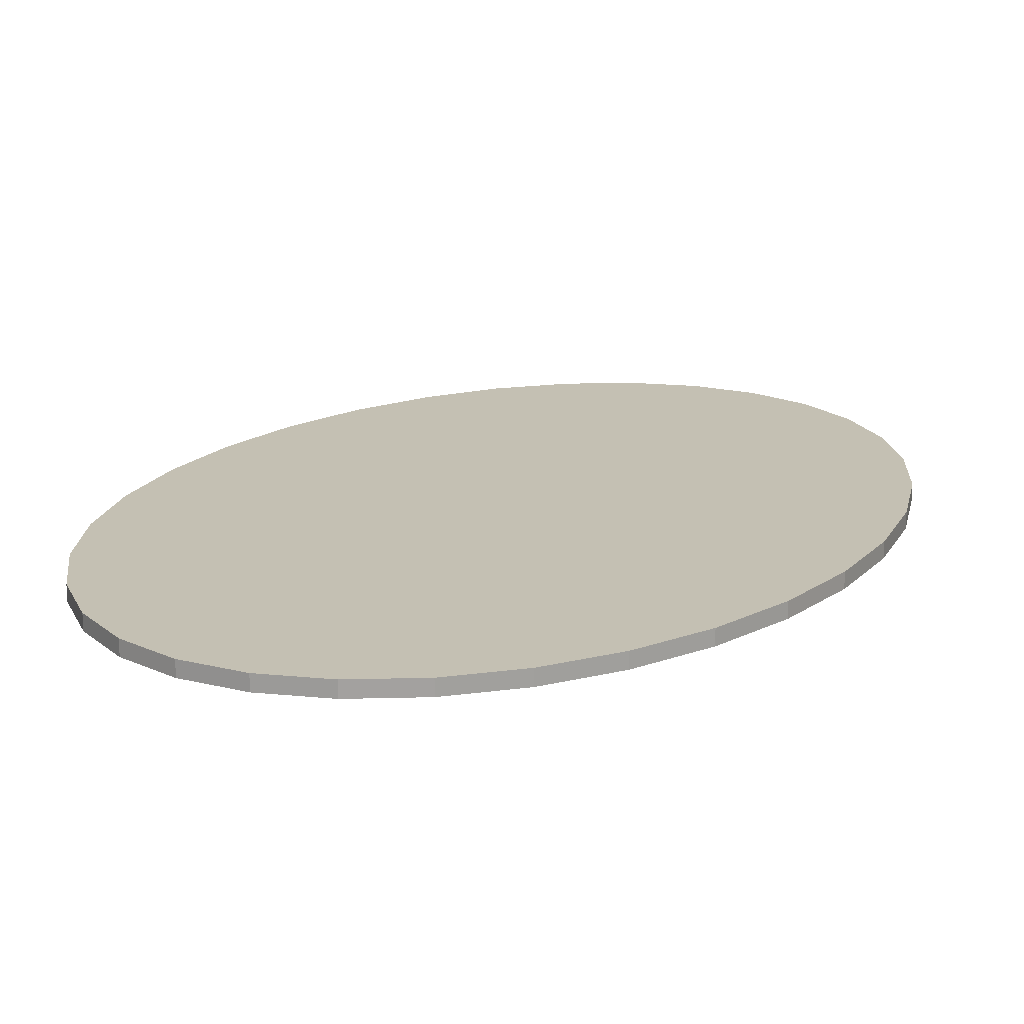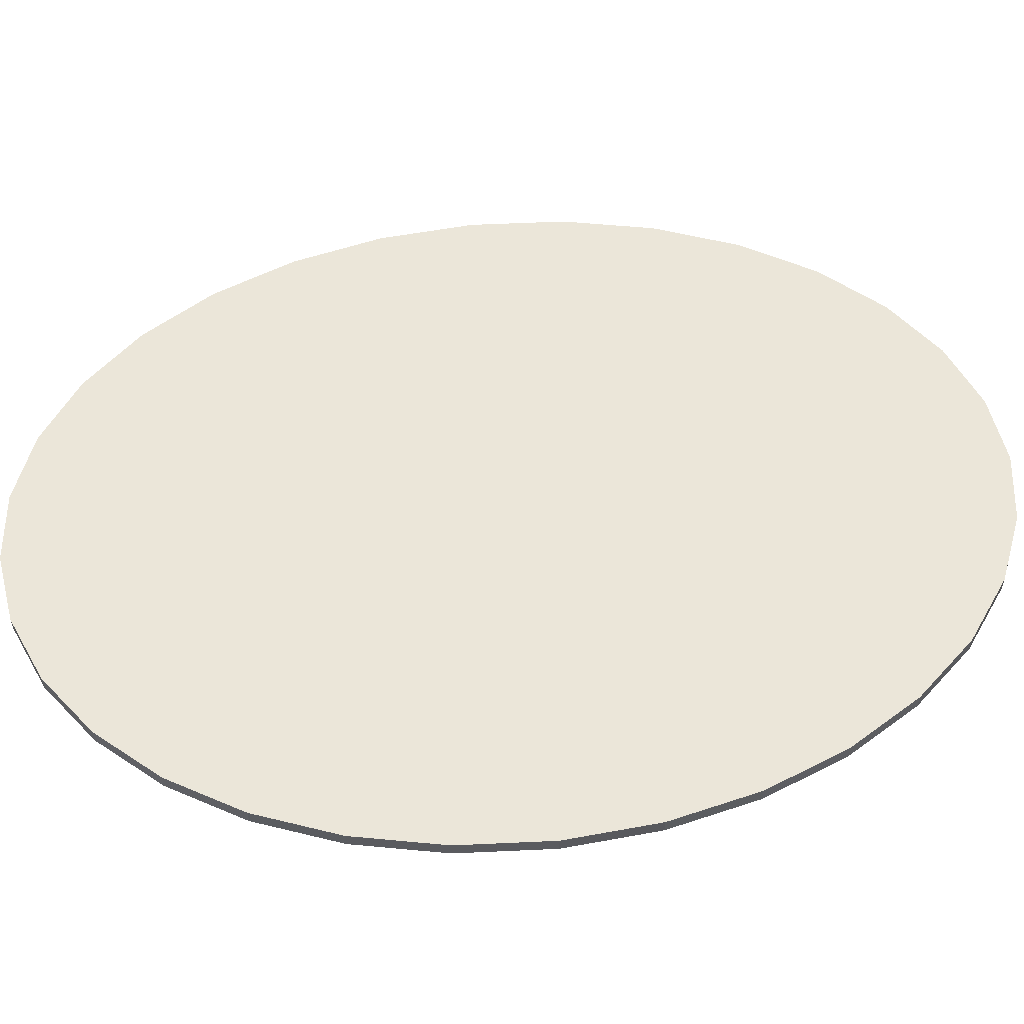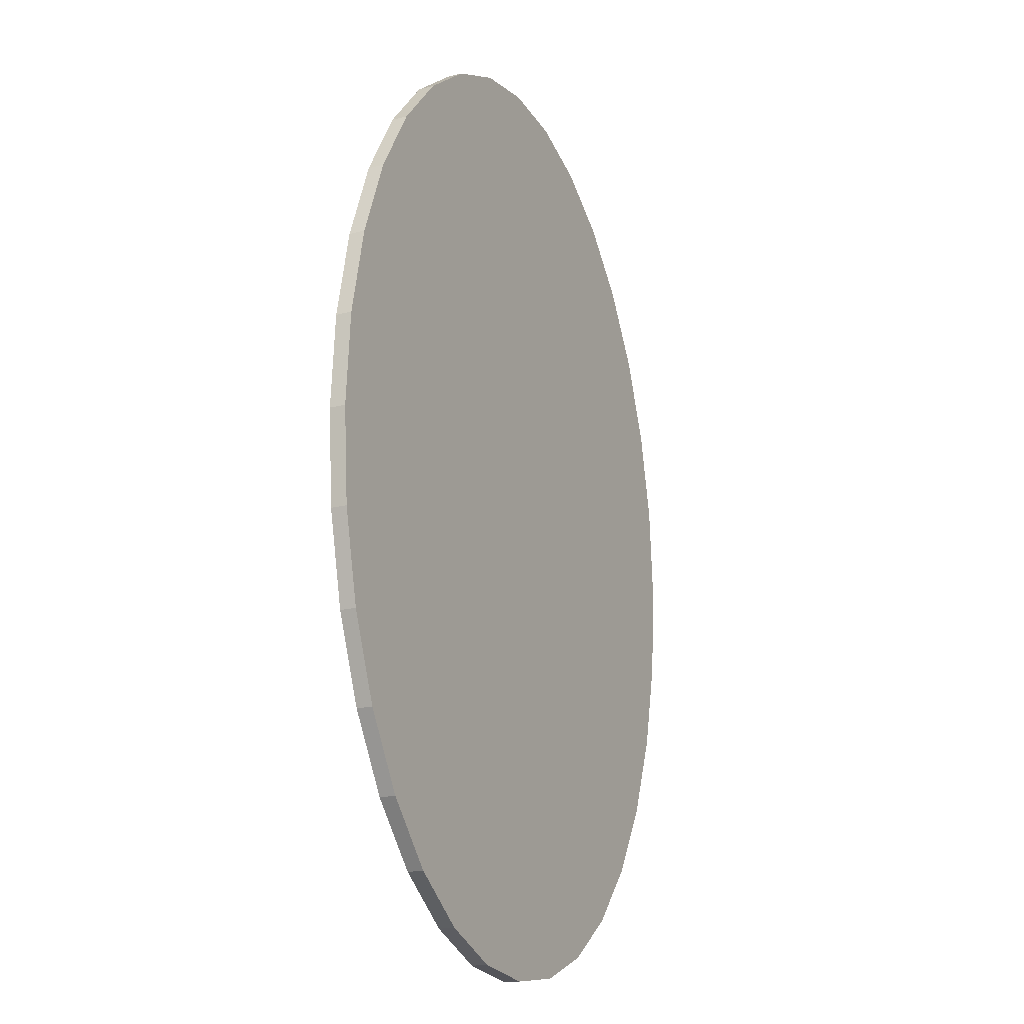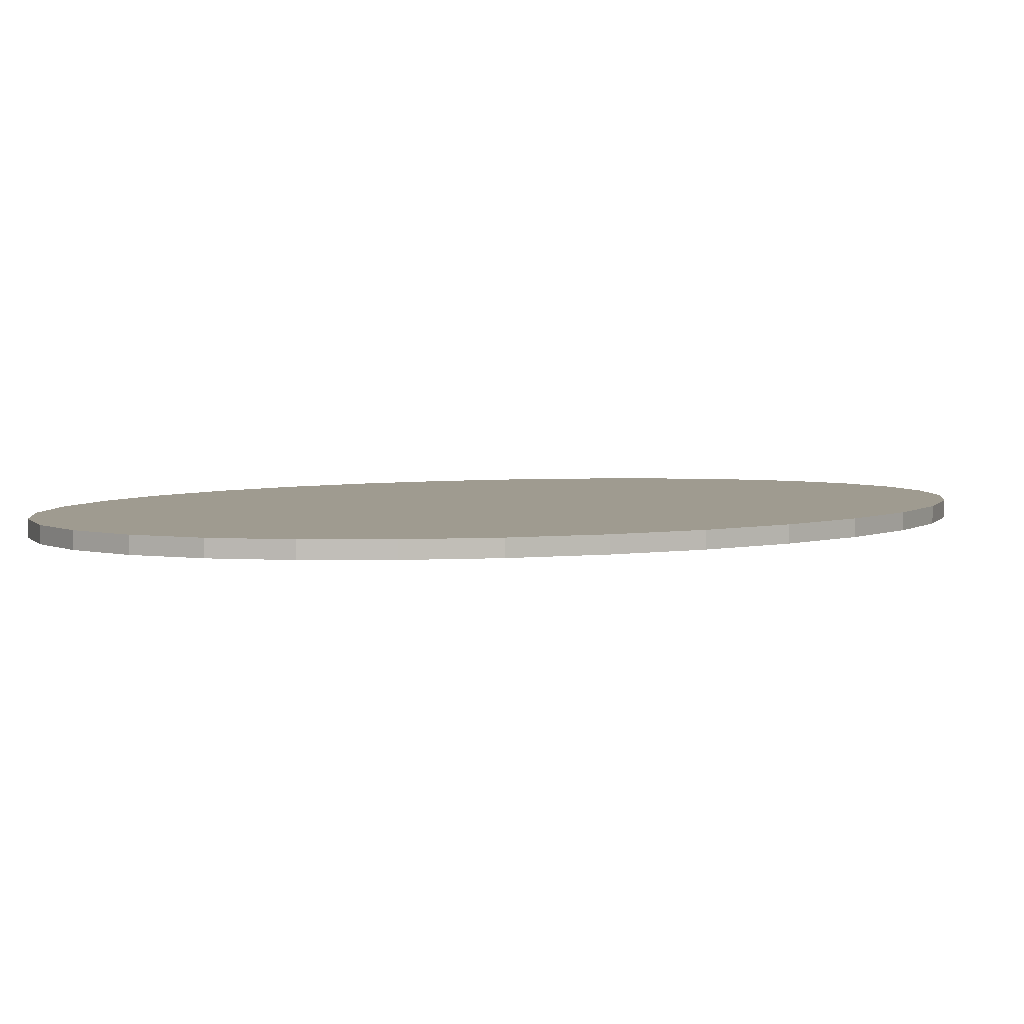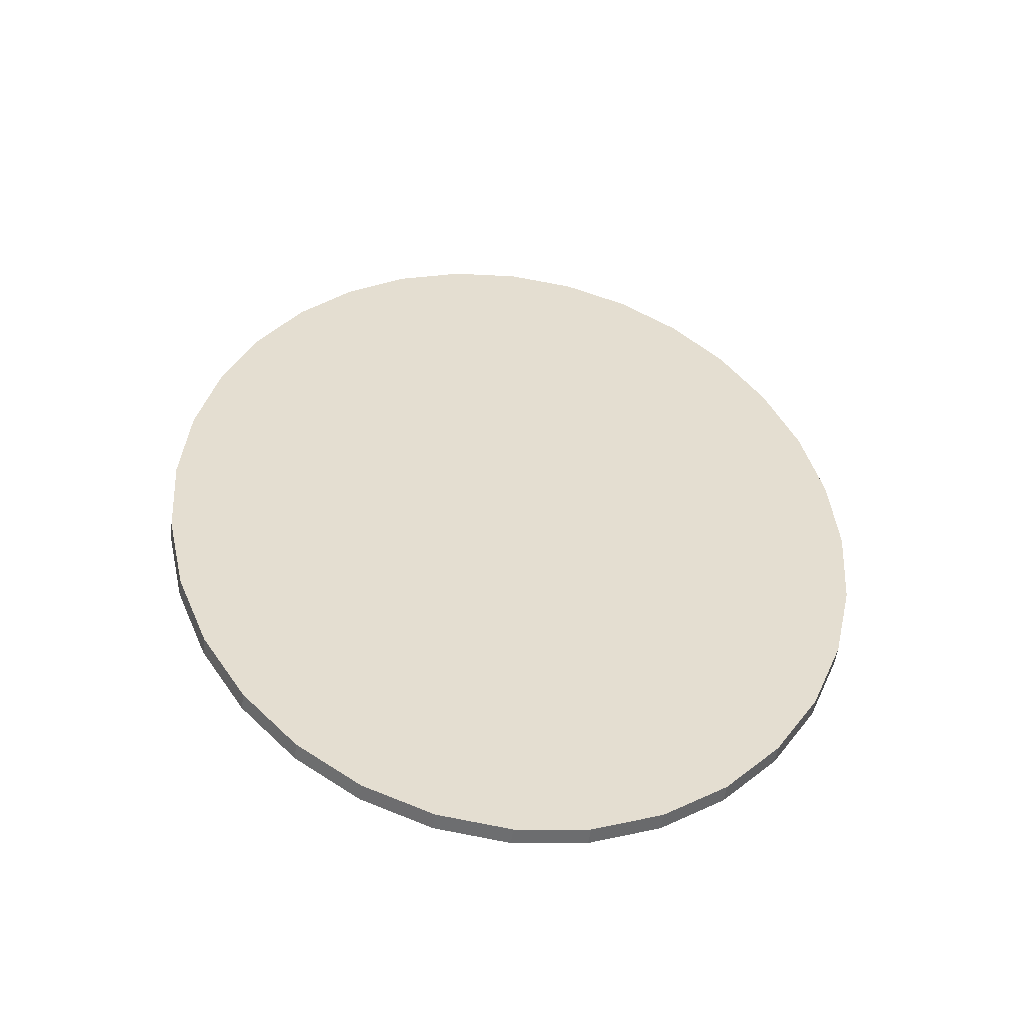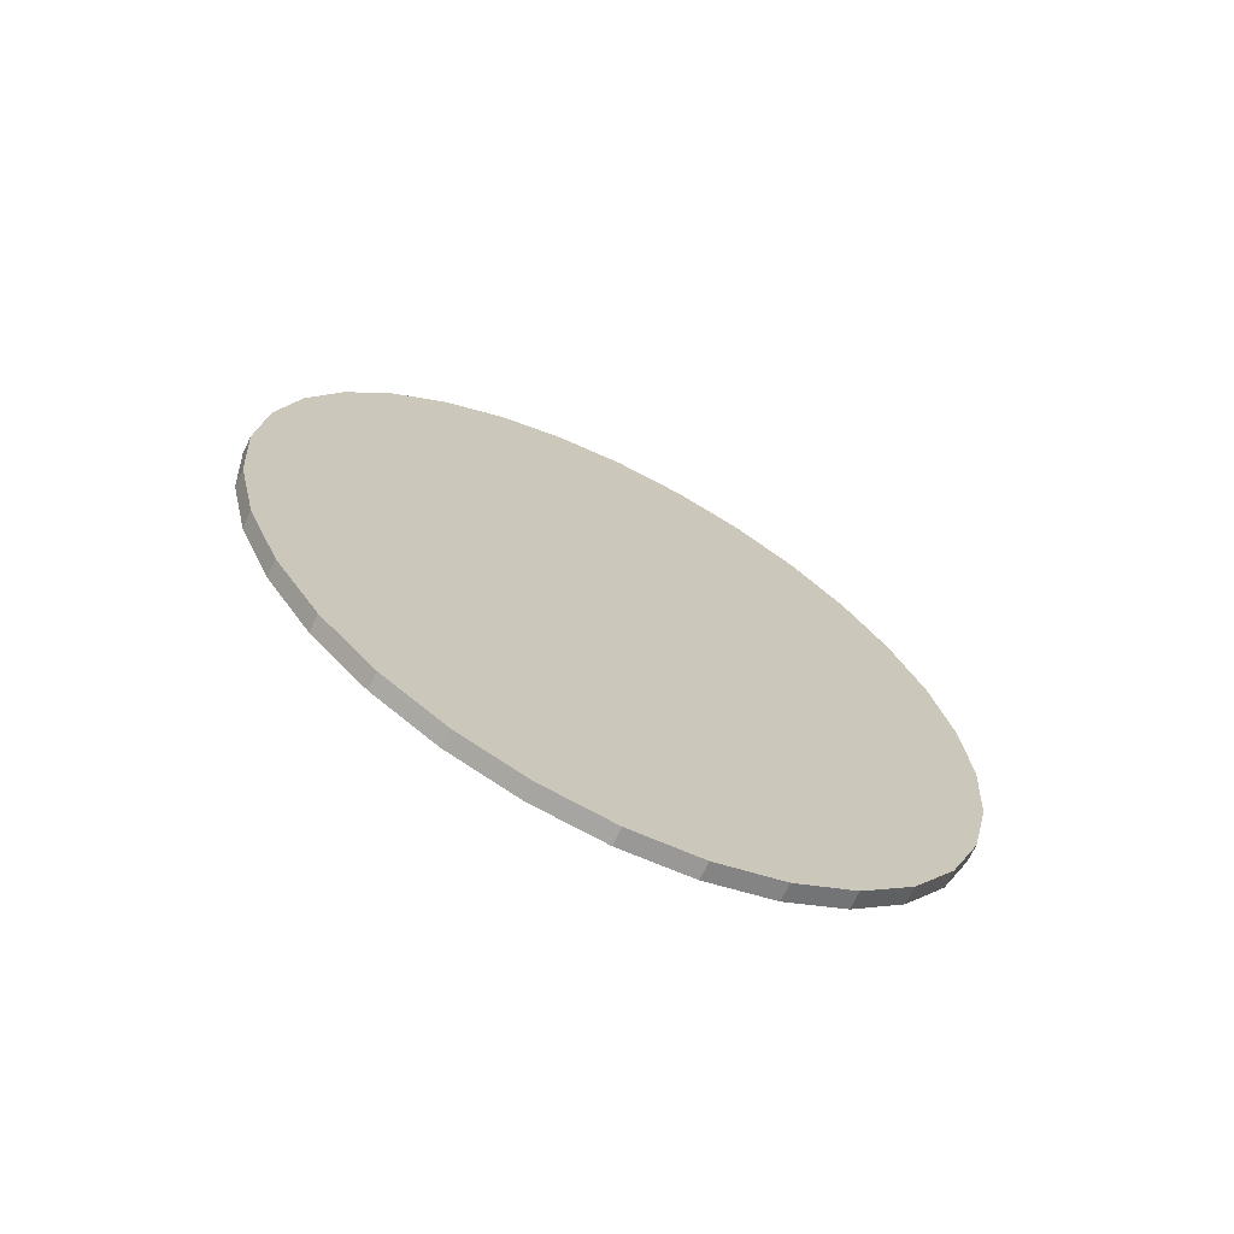
<metadata>
{"format":"obj","ext":"obj","renderer":"f3d","projection":"perspective","resolution":1024,"background":"white","views":[{"elev":18.0,"azim":33.6,"up":"+Y"},{"elev":56.8,"azim":83.2,"up":"+Y"},{"elev":-18.0,"azim":-63.0,"up":"+Z"},{"elev":4.1,"azim":48.1,"up":"+Y"},{"elev":-54.4,"azim":-7.5,"up":"+Z"},{"elev":-71.6,"azim":153.9,"up":"+Z"}]}
</metadata>
<code>
o Cylinder
v 0 -3.022 -18.64
v 0 -2.393 -18.64
v 2.634 -3.022 -18.28
v 2.634 -2.393 -18.28
v 5.167 -3.022 -17.22
v 5.167 -2.393 -17.22
v 7.502 -3.022 -15.49
v 7.502 -2.393 -15.49
v 9.548 -3.022 -13.18
v 9.548 -2.393 -13.18
v 11.23 -3.022 -10.35
v 11.23 -2.393 -10.35
v 12.48 -3.022 -7.132
v 12.48 -2.393 -7.132
v 13.24 -3.022 -3.636
v 13.24 -2.393 -3.636
v 13.5 -3.022 1e-06
v 13.5 -2.393 1e-06
v 13.24 -3.022 3.636
v 13.24 -2.393 3.636
v 12.48 -3.022 7.132
v 12.48 -2.393 7.132
v 11.23 -3.022 10.35
v 11.23 -2.393 10.35
v 9.548 -3.022 13.18
v 9.548 -2.393 13.18
v 7.502 -3.022 15.49
v 7.502 -2.393 15.49
v 5.167 -3.022 17.22
v 5.167 -2.393 17.22
v 2.634 -3.022 18.28
v 2.634 -2.393 18.28
v -1e-06 -3.022 18.64
v -1e-06 -2.393 18.64
v -2.634 -3.022 18.28
v -2.634 -2.393 18.28
v -5.167 -3.022 17.22
v -5.167 -2.393 17.22
v -7.502 -3.022 15.49
v -7.502 -2.393 15.49
v -9.548 -3.022 13.18
v -9.548 -2.393 13.18
v -11.23 -3.022 10.35
v -11.23 -2.393 10.35
v -12.48 -3.022 7.132
v -12.48 -2.393 7.132
v -13.24 -3.022 3.636
v -13.24 -2.393 3.636
v -13.5 -3.022 -0
v -13.5 -2.393 -0
v -13.24 -3.022 -3.636
v -13.24 -2.393 -3.636
v -12.48 -3.022 -7.132
v -12.48 -2.393 -7.132
v -11.23 -3.022 -10.35
v -11.23 -2.393 -10.35
v -9.548 -3.022 -13.18
v -9.548 -2.393 -13.18
v -7.502 -3.022 -15.49
v -7.502 -2.393 -15.49
v -5.167 -3.022 -17.22
v -5.167 -2.393 -17.22
v -2.634 -3.022 -18.28
v -2.634 -2.393 -18.28
f 2 3 1
f 4 5 3
f 6 7 5
f 8 9 7
f 10 11 9
f 12 13 11
f 14 15 13
f 16 17 15
f 18 19 17
f 20 21 19
f 22 23 21
f 24 25 23
f 26 27 25
f 28 29 27
f 30 31 29
f 32 33 31
f 34 35 33
f 36 37 35
f 38 39 37
f 40 41 39
f 42 43 41
f 44 45 43
f 46 47 45
f 48 49 47
f 50 51 49
f 52 53 51
f 54 55 53
f 56 57 55
f 58 59 57
f 60 61 59
f 54 38 22
f 62 63 61
f 64 1 63
f 15 31 47
f 2 4 3
f 4 6 5
f 6 8 7
f 8 10 9
f 10 12 11
f 12 14 13
f 14 16 15
f 16 18 17
f 18 20 19
f 20 22 21
f 22 24 23
f 24 26 25
f 26 28 27
f 28 30 29
f 30 32 31
f 32 34 33
f 34 36 35
f 36 38 37
f 38 40 39
f 40 42 41
f 42 44 43
f 44 46 45
f 46 48 47
f 48 50 49
f 50 52 51
f 52 54 53
f 54 56 55
f 56 58 57
f 58 60 59
f 60 62 61
f 6 4 62
f 4 2 62
f 2 64 62
f 62 60 58
f 58 56 62
f 56 54 62
f 54 52 50
f 50 48 46
f 46 44 42
f 42 40 38
f 38 36 34
f 34 32 30
f 30 28 26
f 26 24 22
f 22 20 18
f 18 16 14
f 14 12 10
f 10 8 6
f 54 50 38
f 50 46 38
f 46 42 38
f 38 34 30
f 30 26 38
f 26 22 38
f 22 18 6
f 18 14 6
f 14 10 6
f 6 62 54
f 6 54 22
f 62 64 63
f 64 2 1
f 63 1 3
f 3 5 7
f 7 9 11
f 11 13 15
f 15 17 19
f 19 21 23
f 23 25 27
f 27 29 31
f 31 33 35
f 35 37 39
f 39 41 43
f 43 45 47
f 47 49 51
f 51 53 47
f 53 55 47
f 55 57 63
f 57 59 63
f 59 61 63
f 63 3 15
f 3 7 15
f 7 11 15
f 15 19 23
f 23 27 15
f 27 31 15
f 31 35 47
f 35 39 47
f 39 43 47
f 47 55 63
f 63 15 47

</code>
